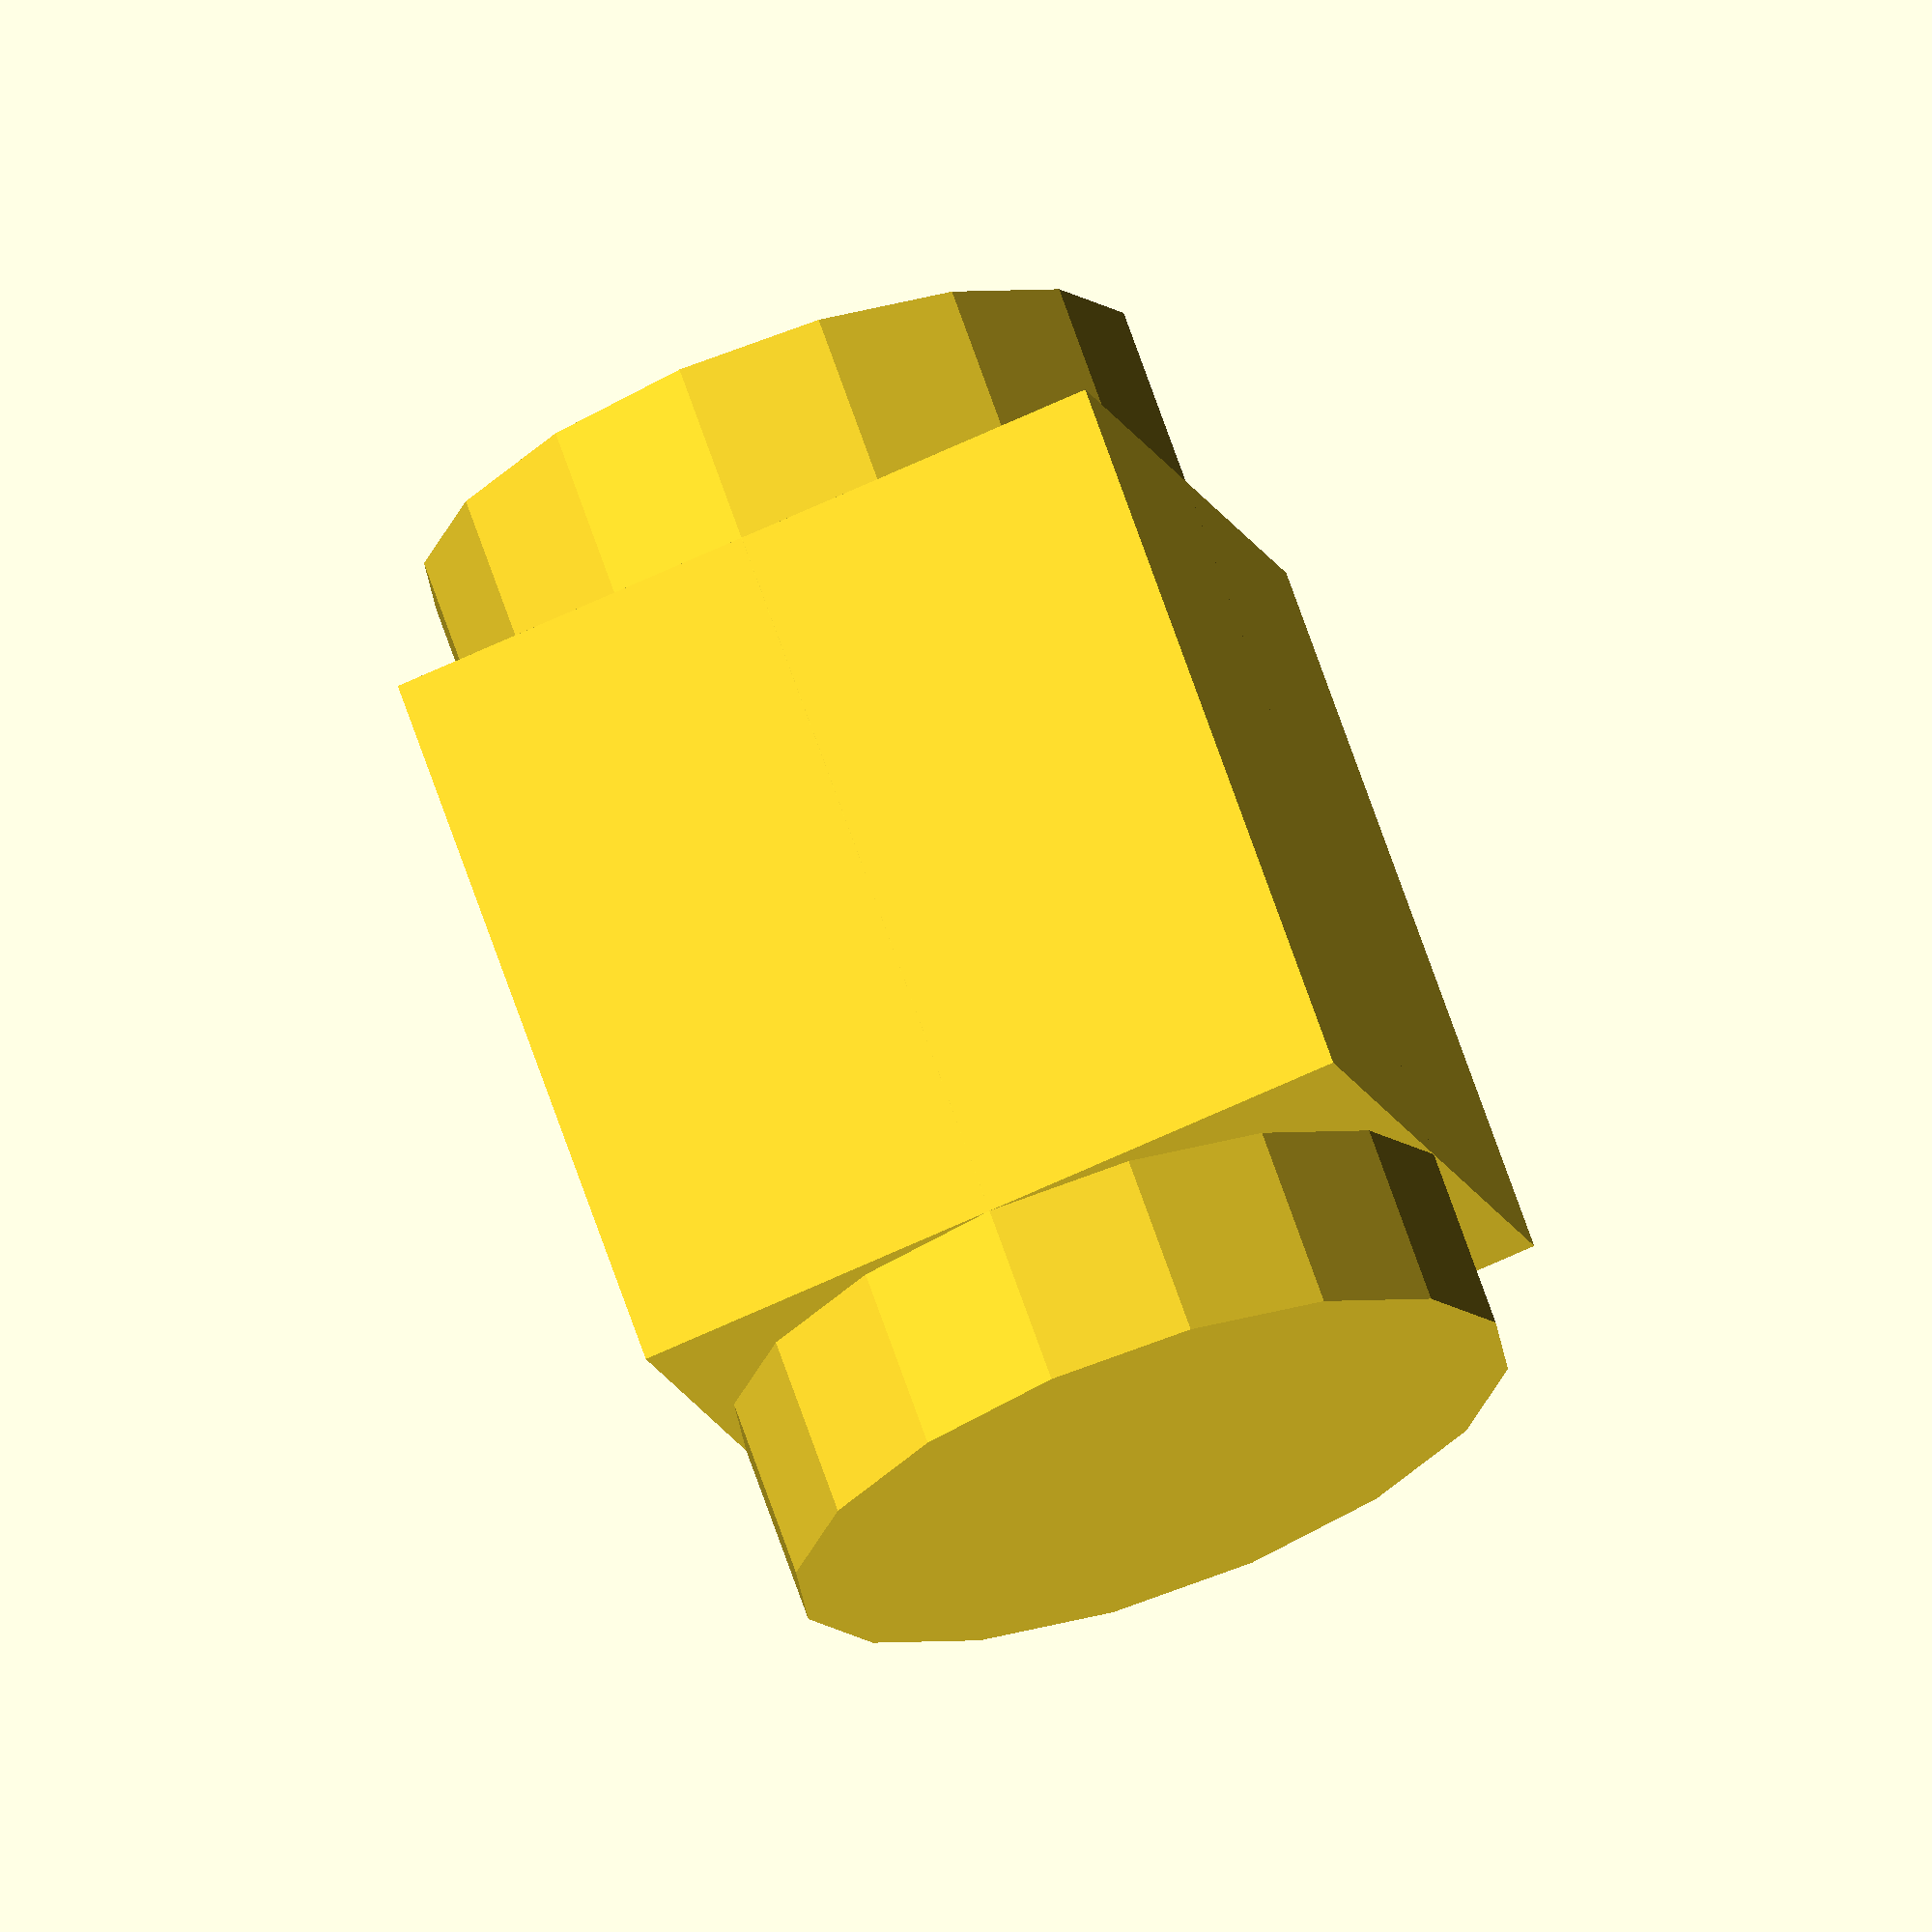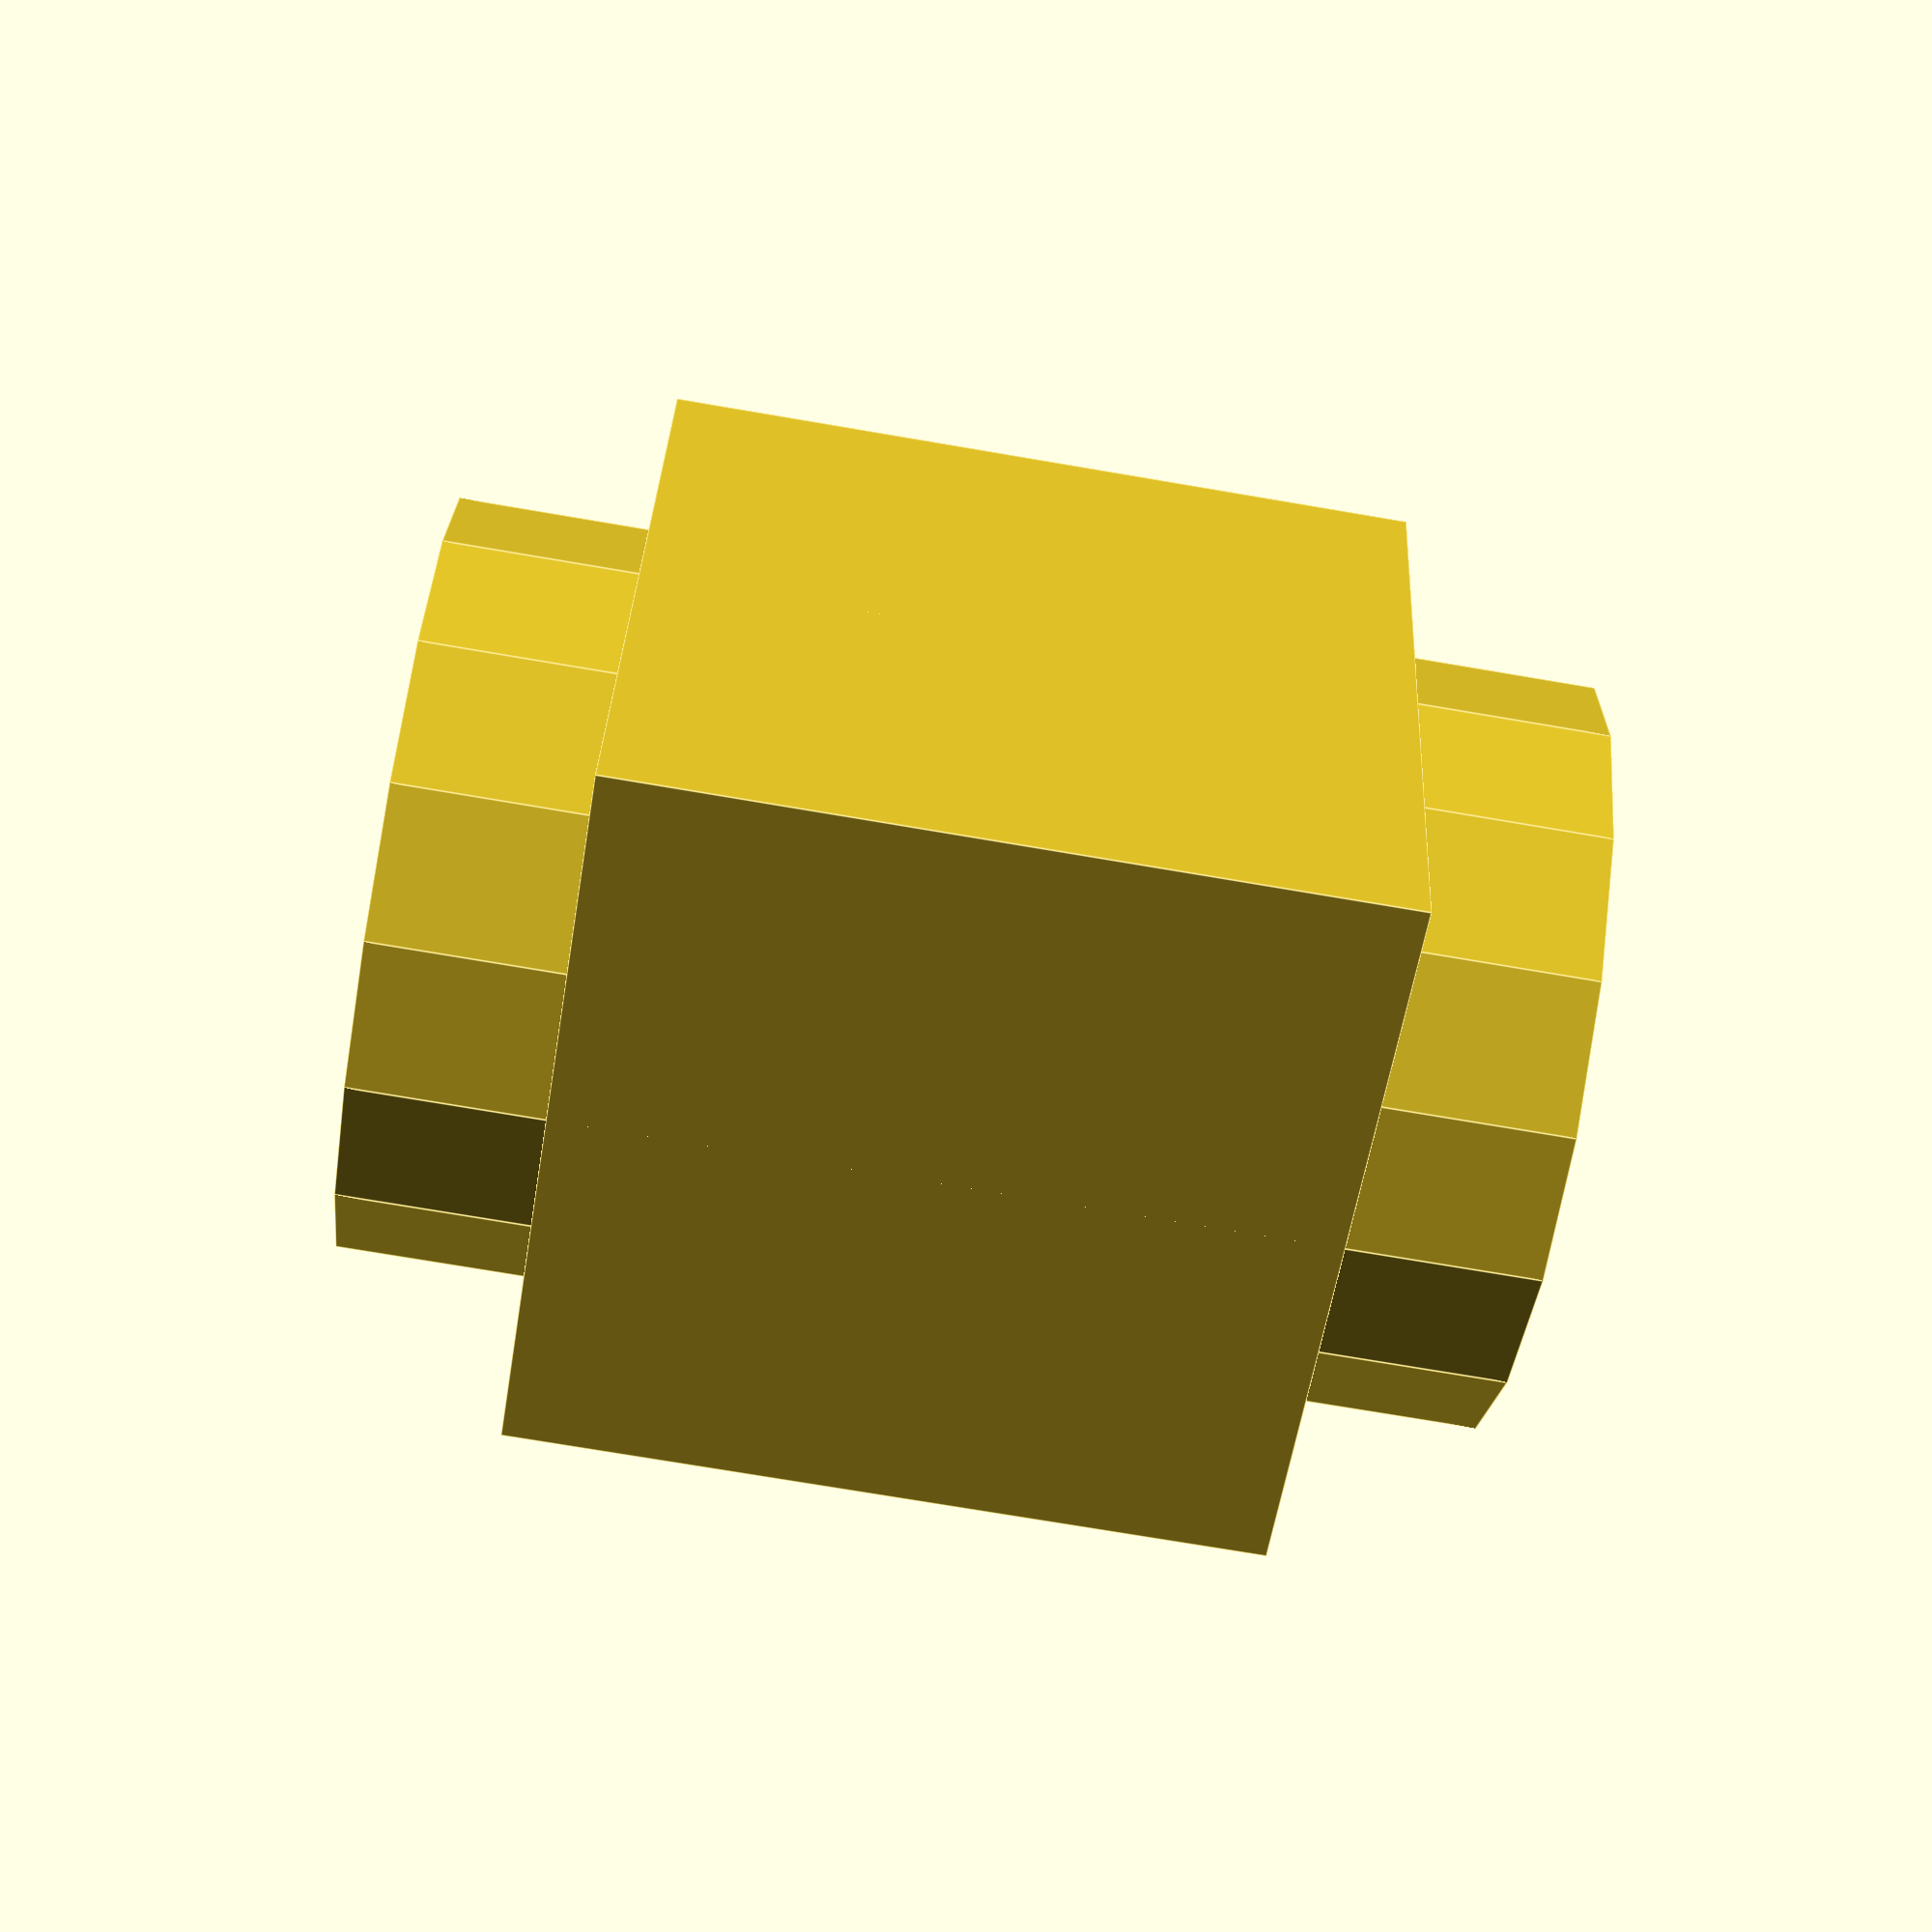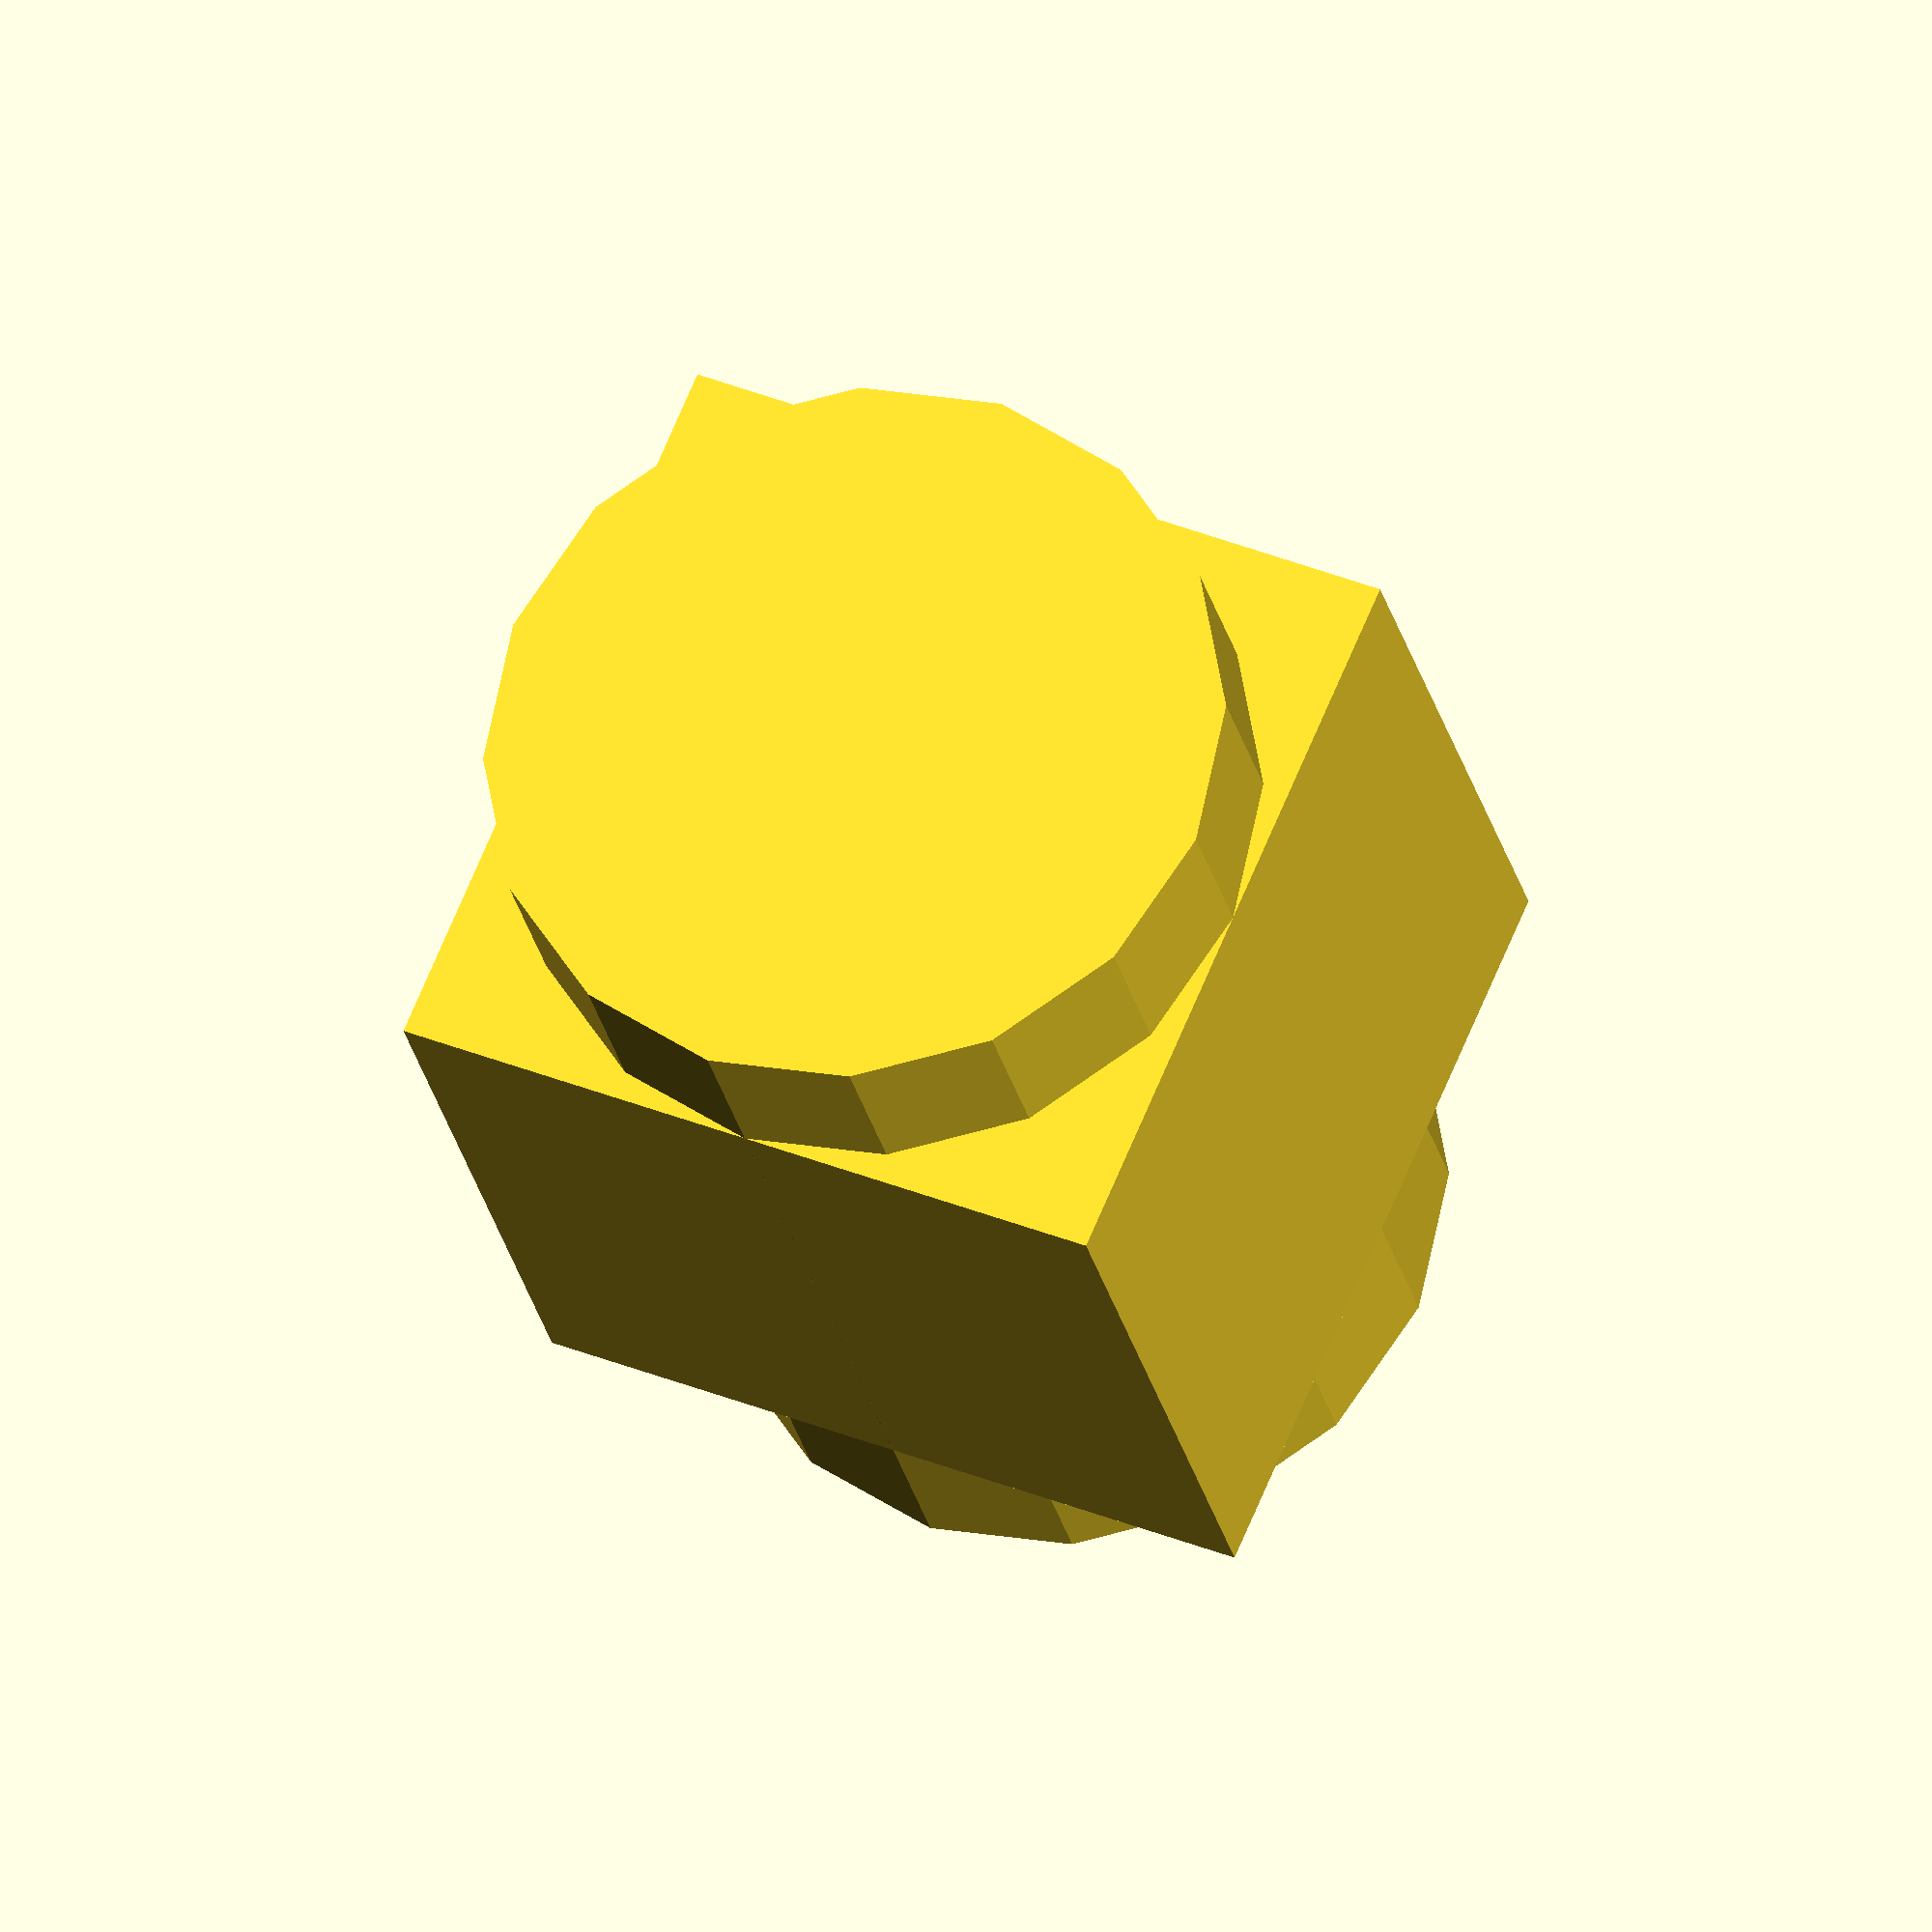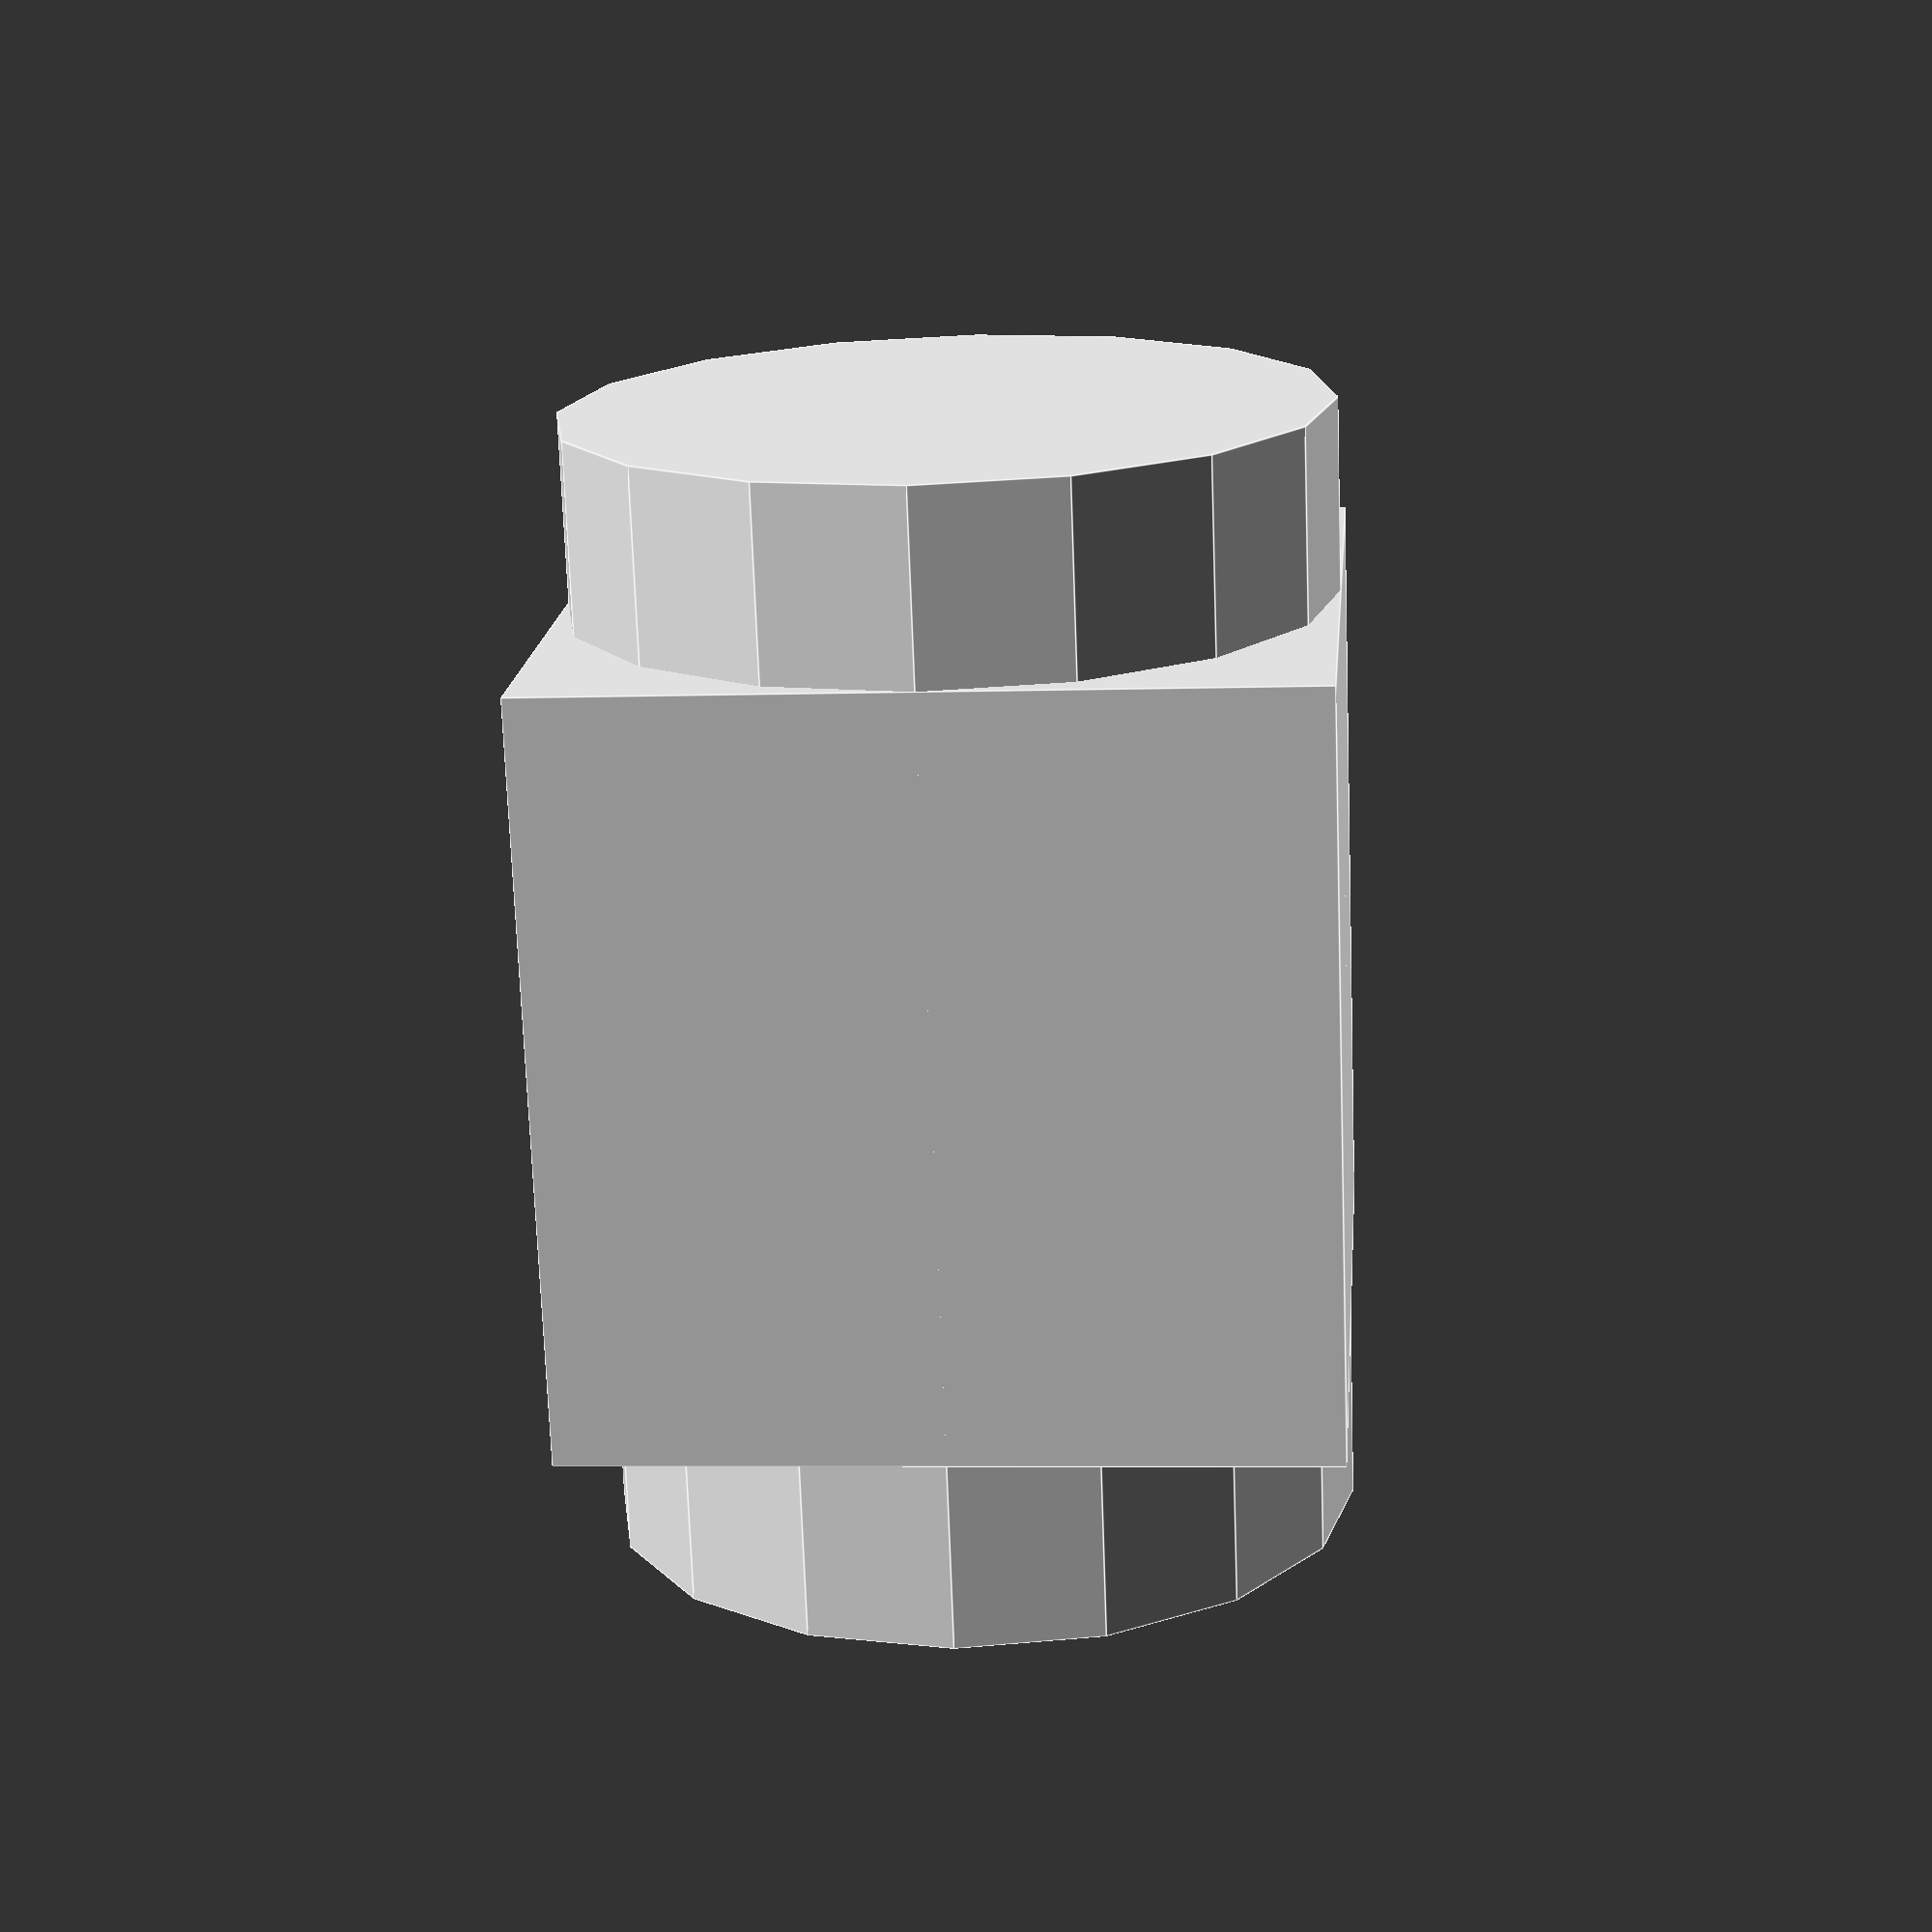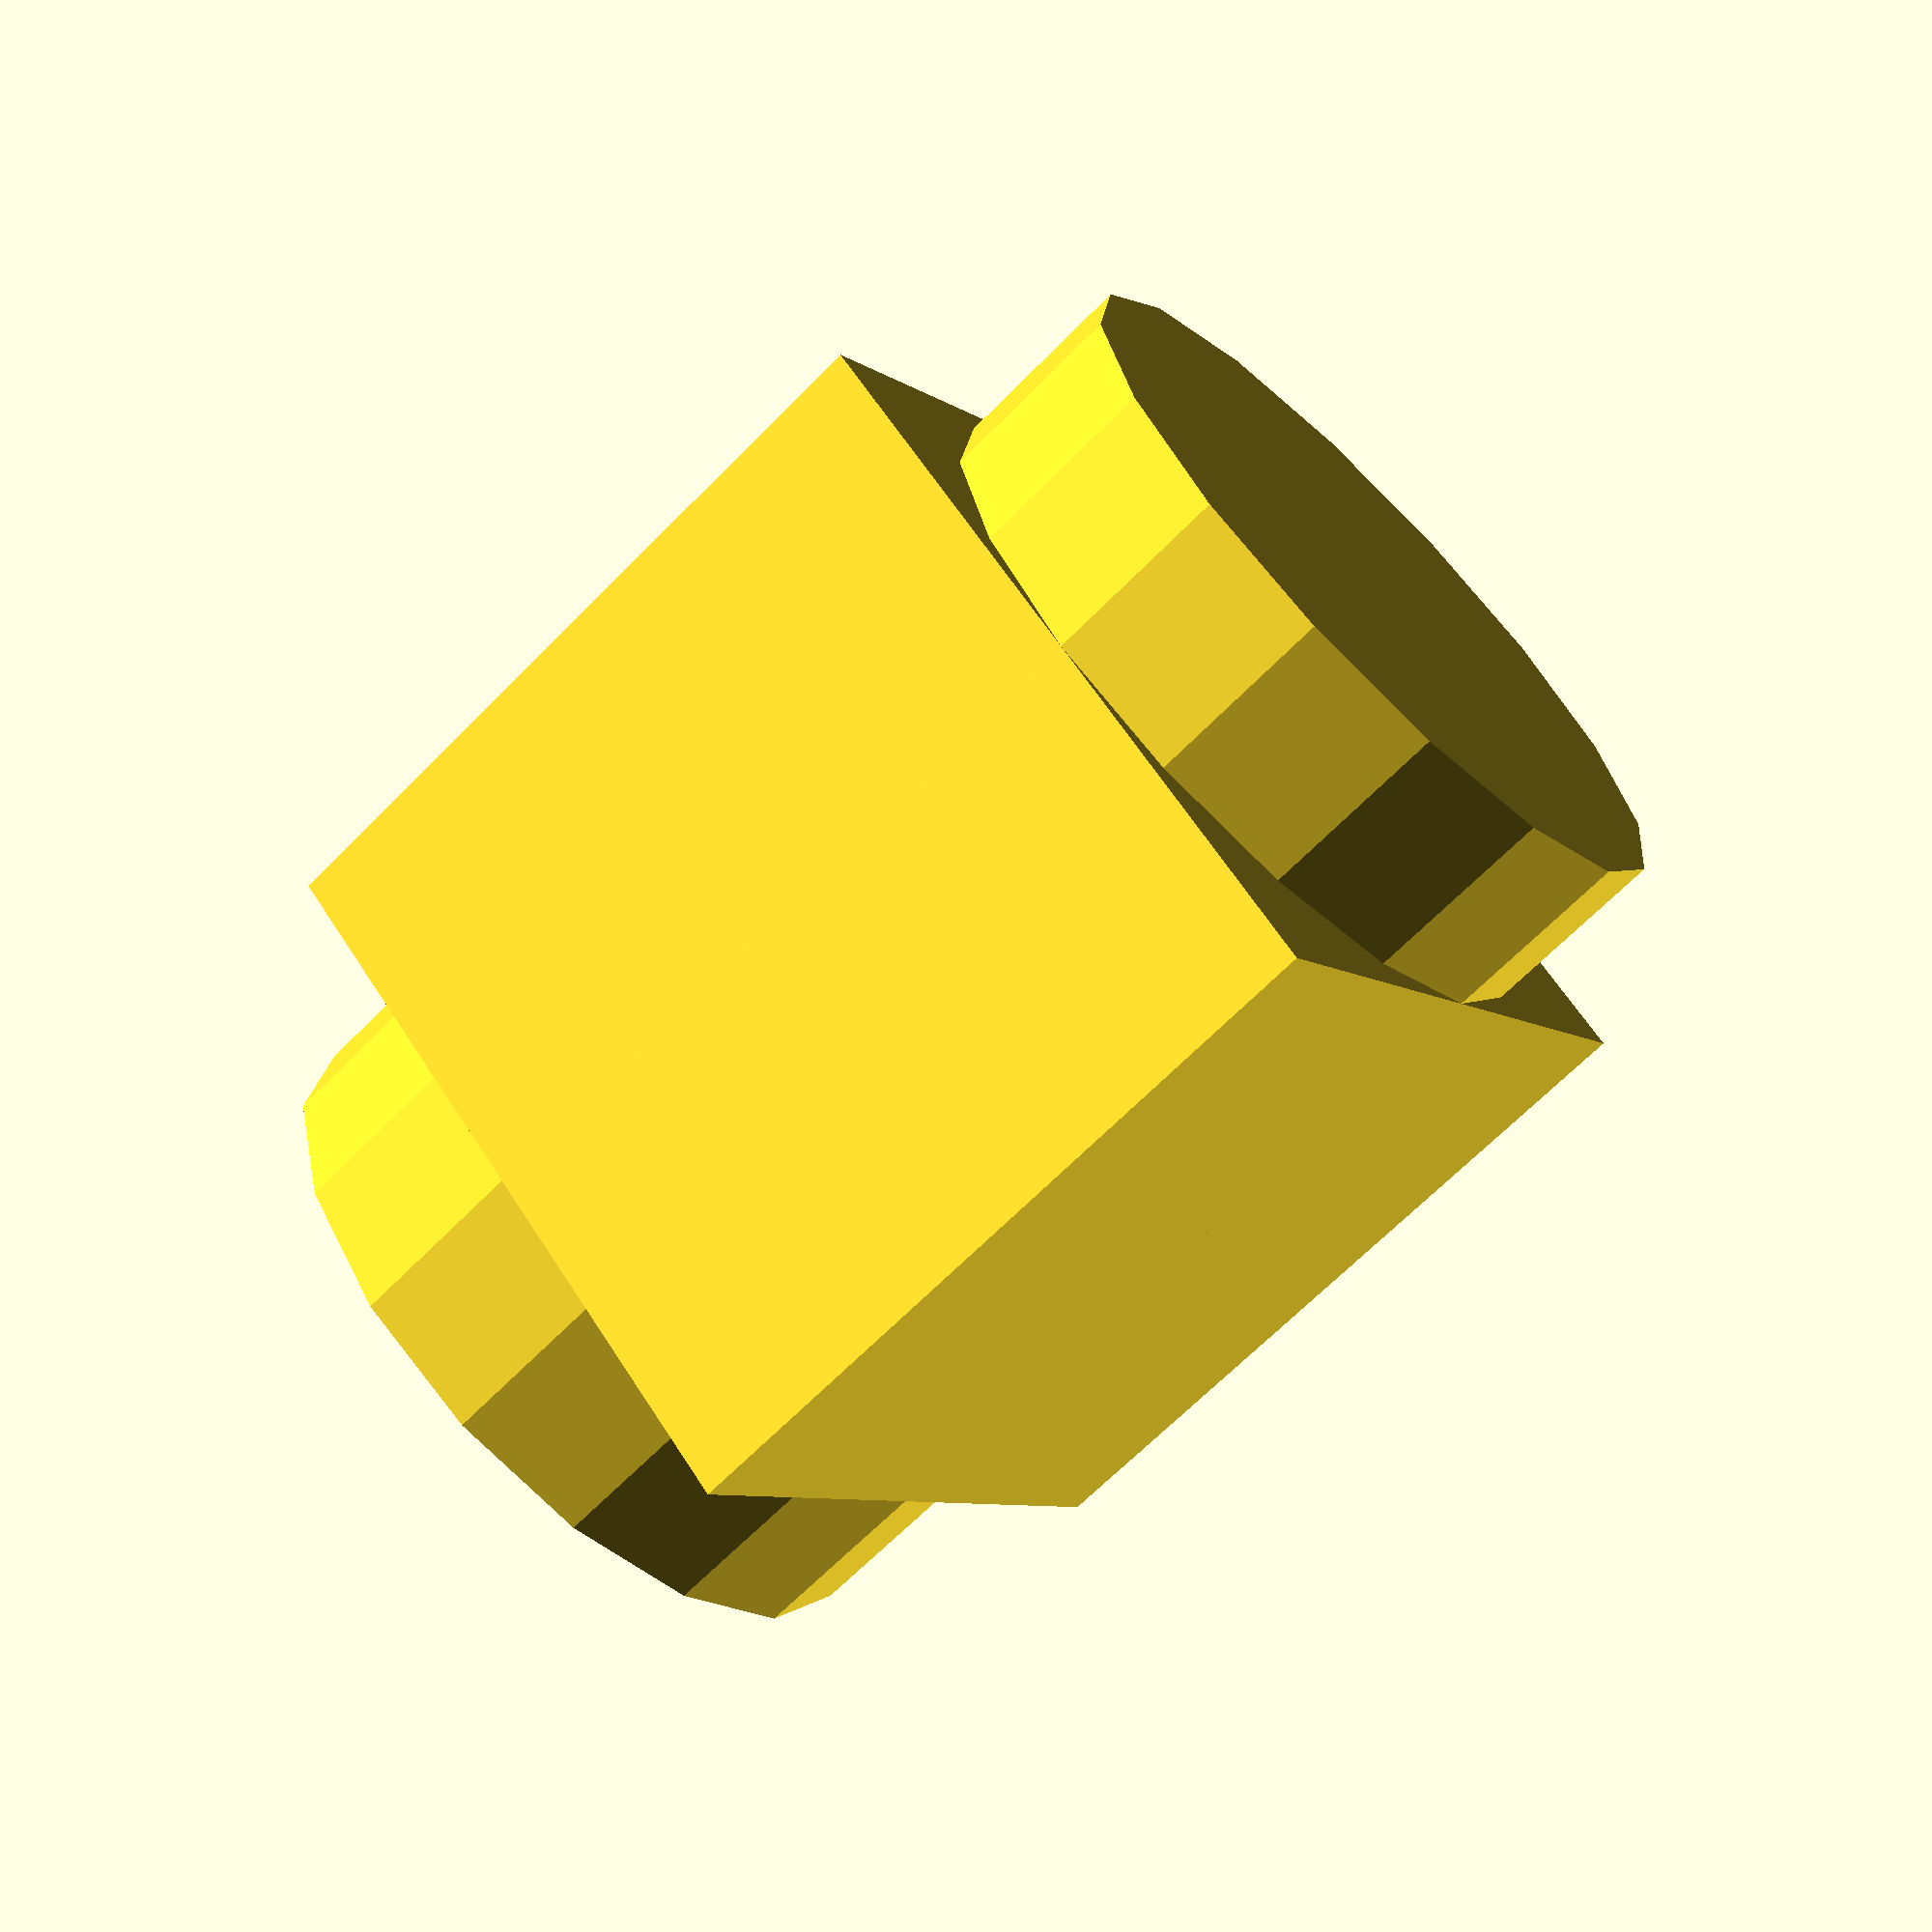
<openscad>
// Size of the Cube (all directions)
cuSize = 10;

// The diameter of the Cylinder
cyDia = 10;

// The height of the Cylinder
cyHei = 15;

// Z-Rotation of the Cylinder
rZ = 45;

// Create Cube and rotate Cylinder by 'rZ'
// Rotation around Z-Axis does nothing
// Because the Cylinder is round
cube(size = [cuSize, cuSize, cuSize], center = true);
rotate([0, 0, rZ])
    cylinder(d = cyDia, h = cyHei, center = true);
</openscad>
<views>
elev=290.0 azim=253.7 roll=340.9 proj=o view=solid
elev=253.0 azim=15.9 roll=99.7 proj=p view=edges
elev=24.8 azim=293.3 roll=11.3 proj=o view=solid
elev=252.6 azim=175.1 roll=357.9 proj=p view=edges
elev=66.0 azim=138.9 roll=135.7 proj=p view=solid
</views>
